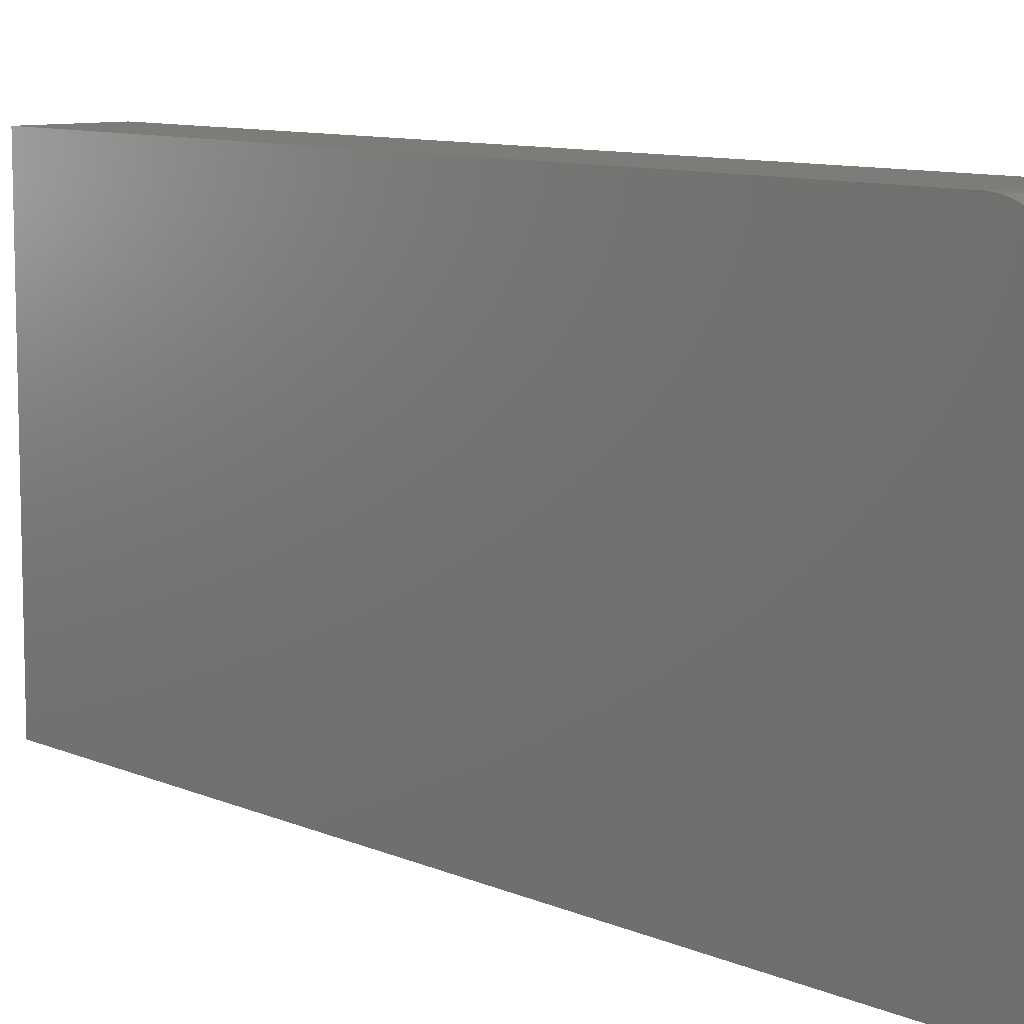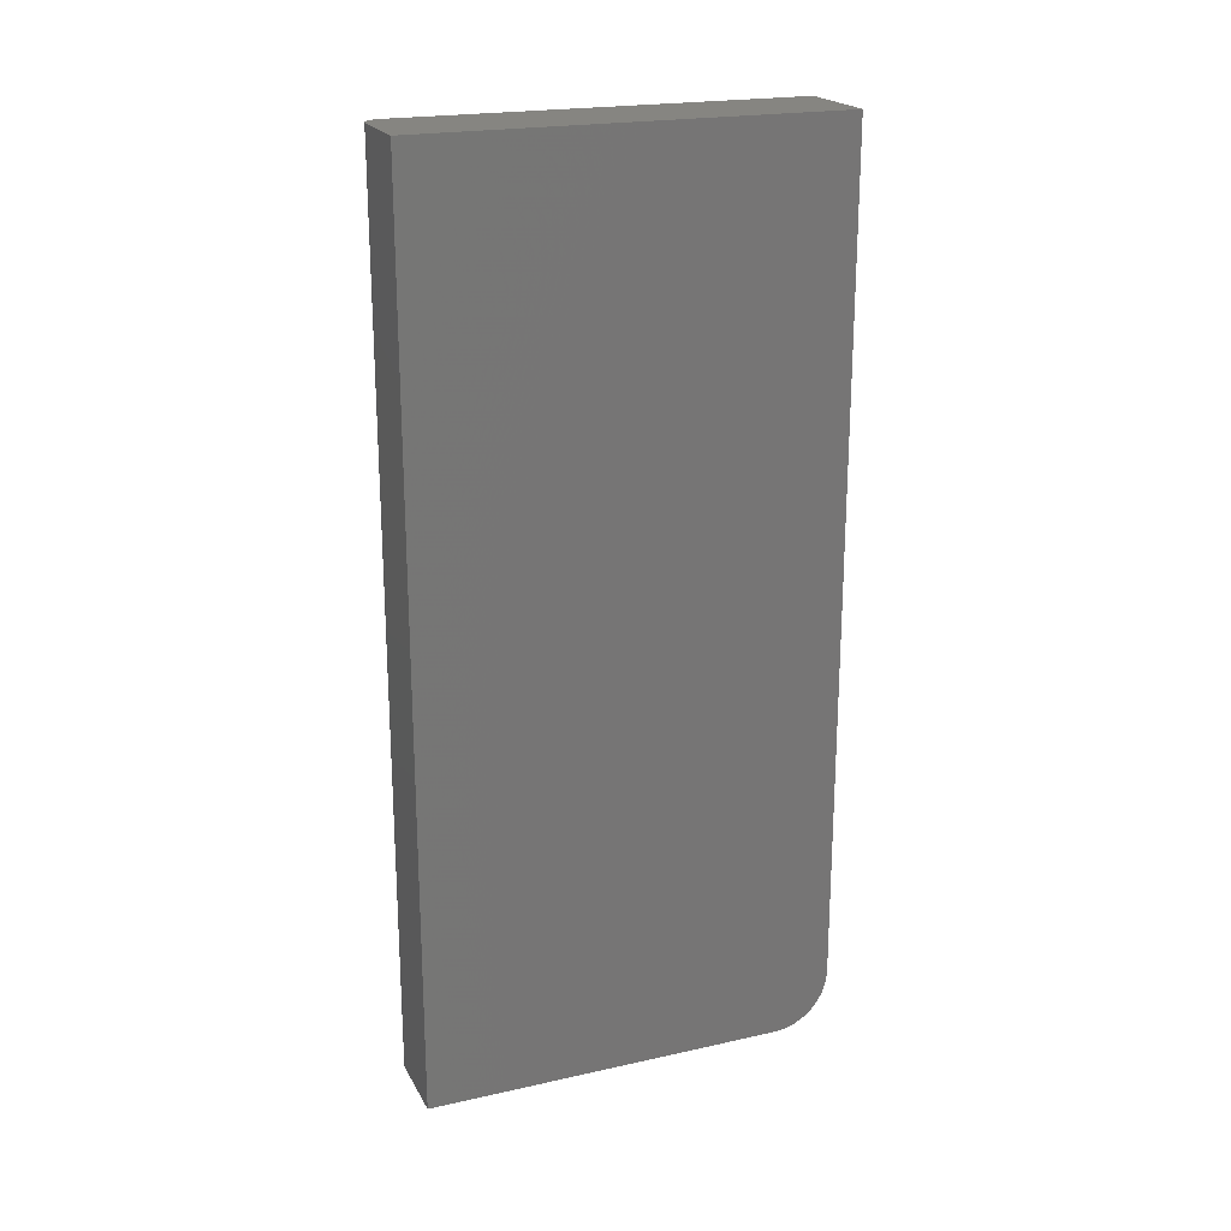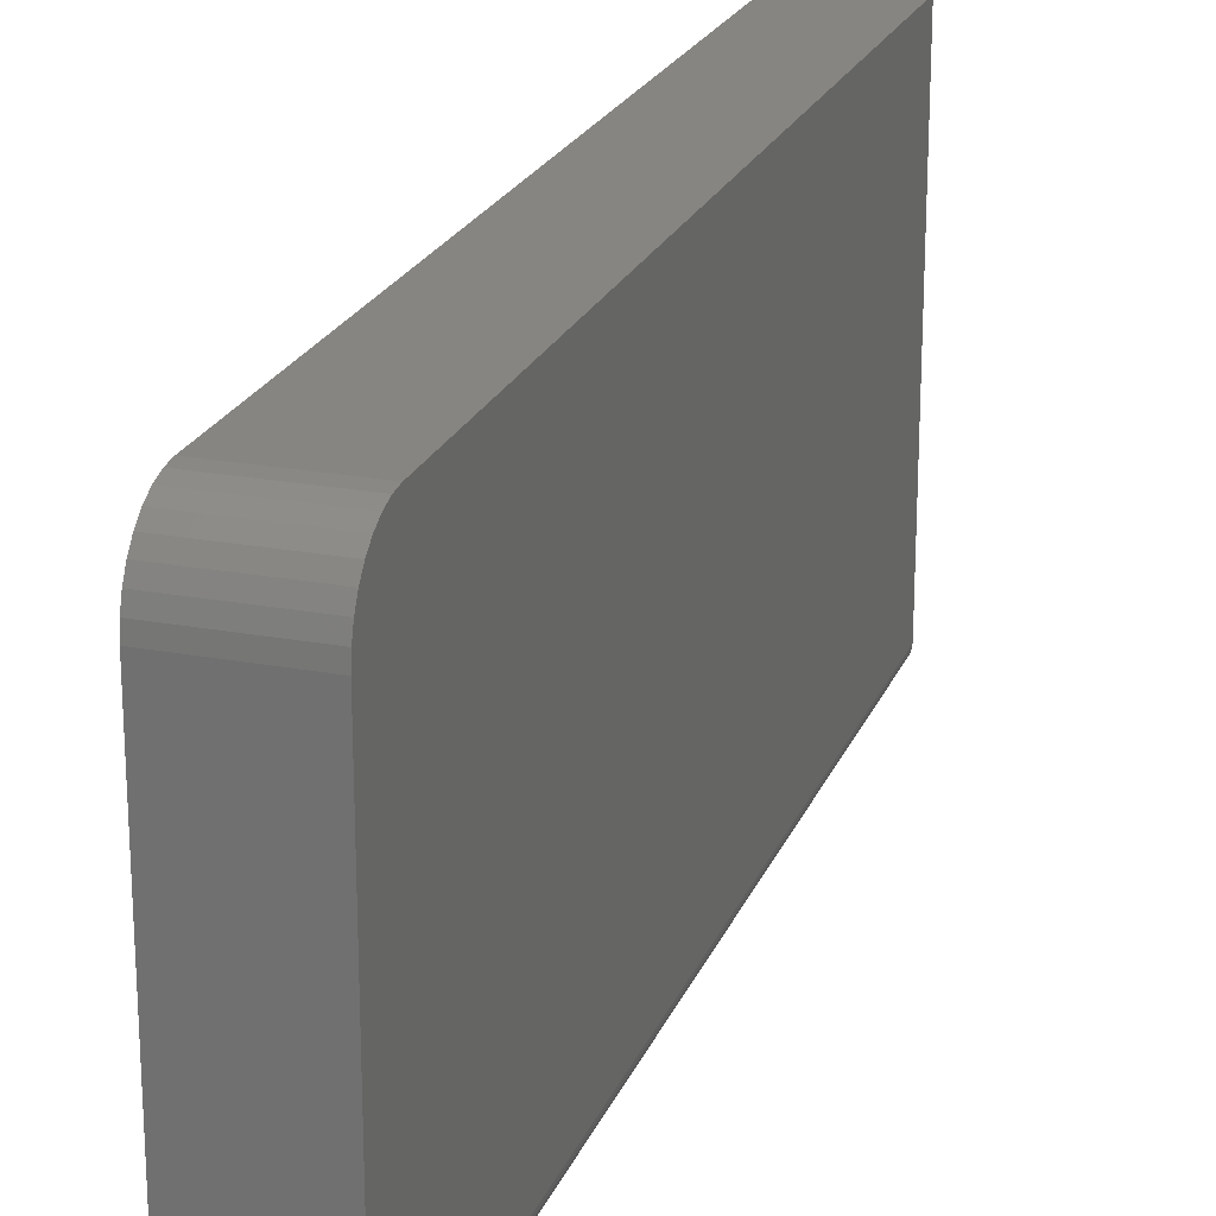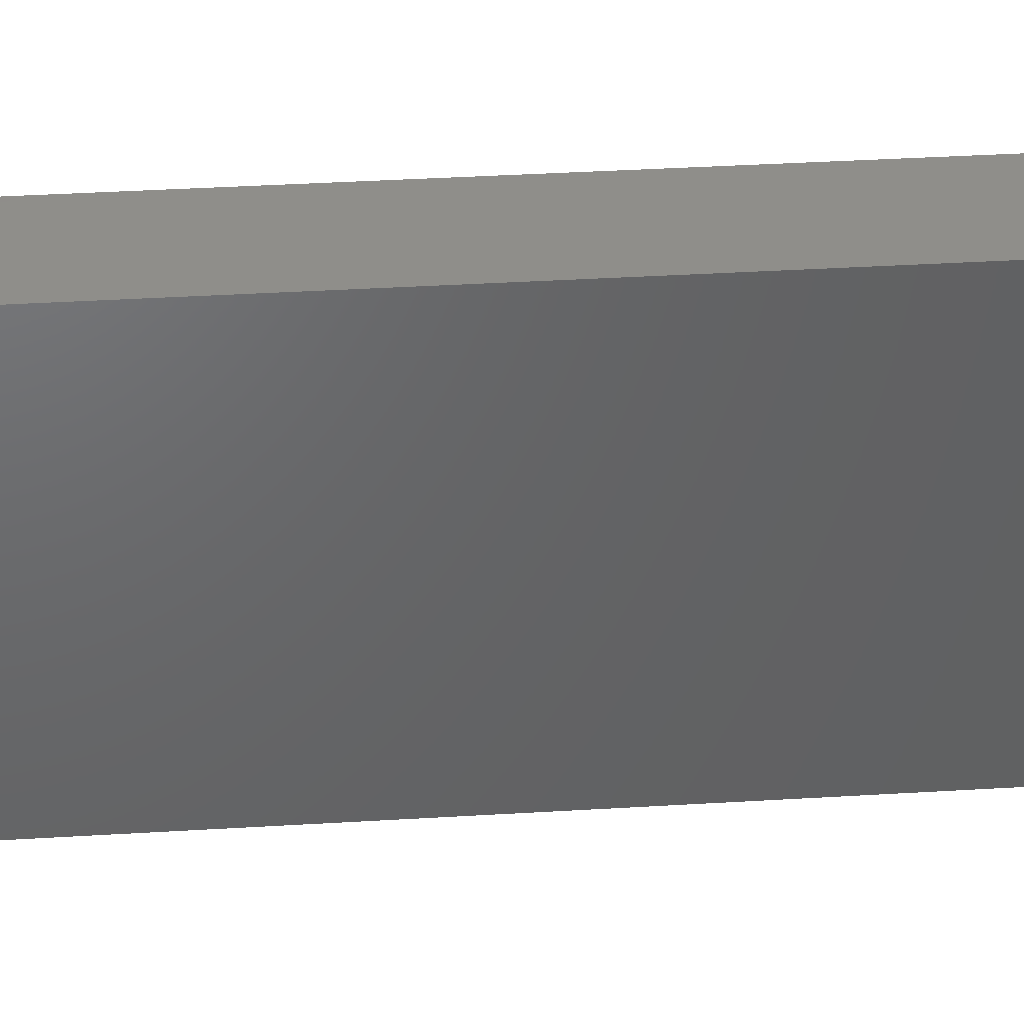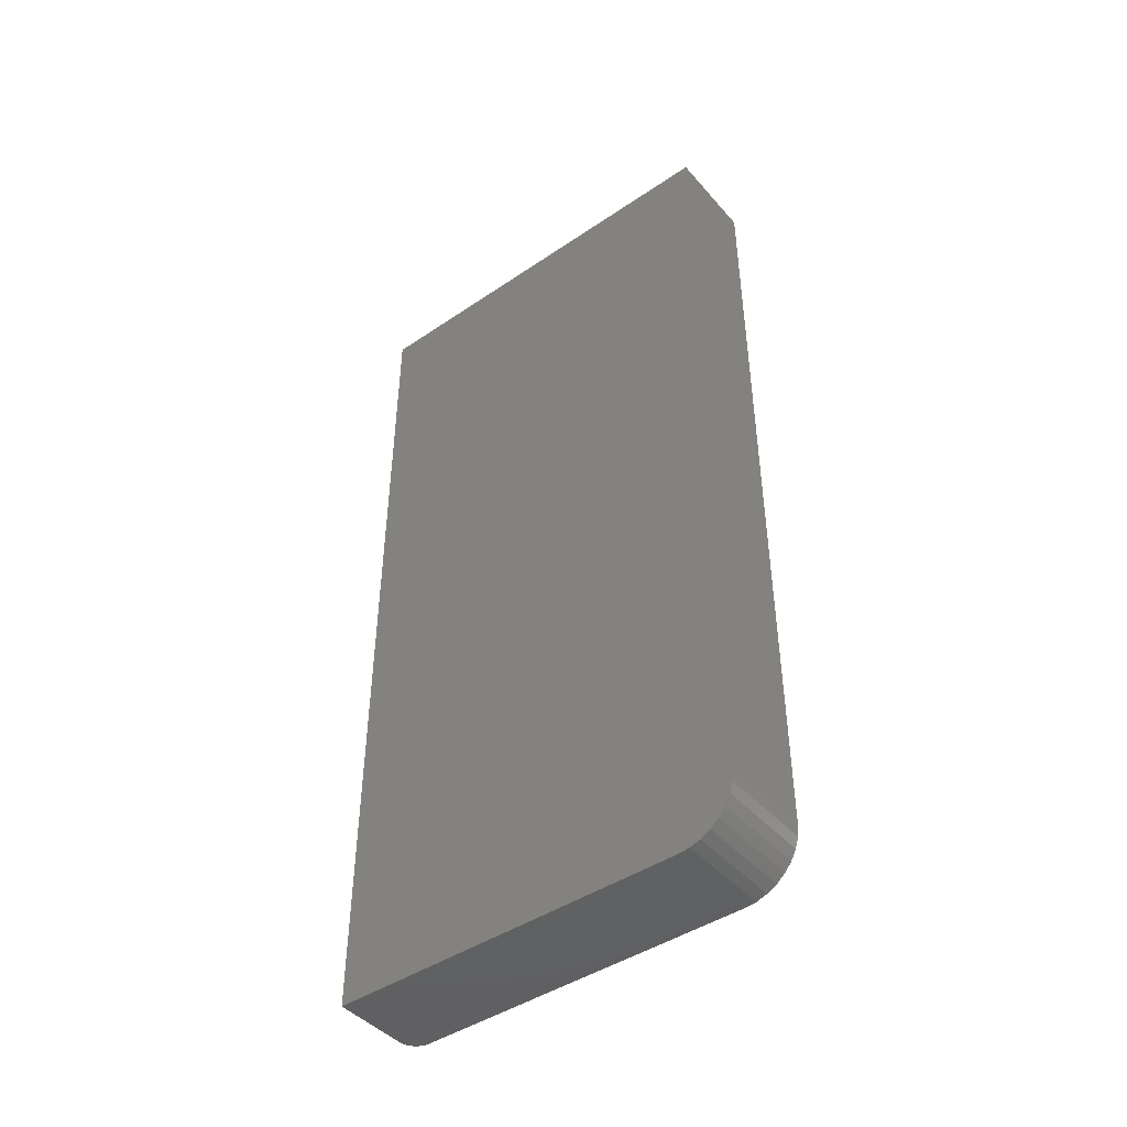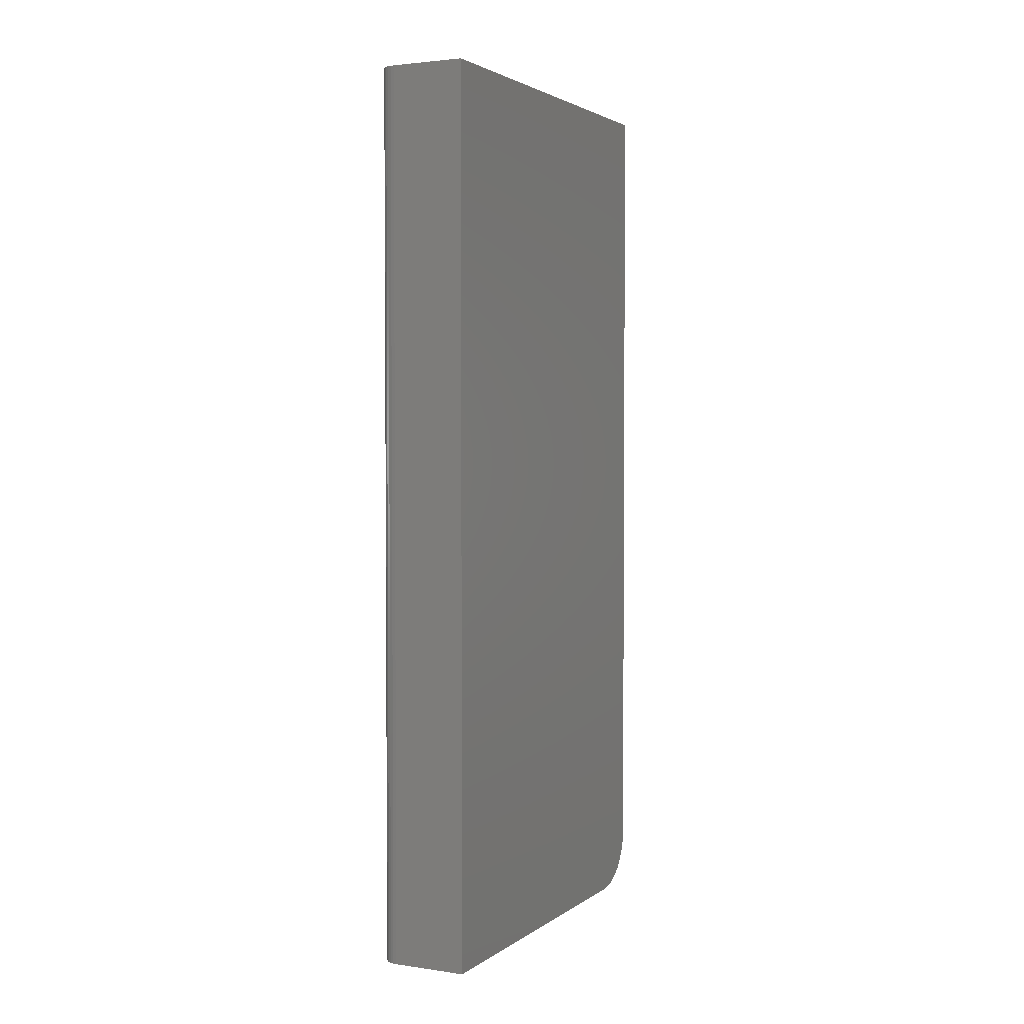
<metadata>
{"format":"stl","ext":"stl","renderer":"f3d","projection":"perspective","resolution":1024,"background":"white","views":[{"elev":9.4,"azim":-41.2,"up":"+Z"},{"elev":21.1,"azim":-111.7,"up":"+Y"},{"elev":22.0,"azim":18.1,"up":"+Z"},{"elev":42.7,"azim":-94.0,"up":"+Z"},{"elev":-44.6,"azim":-51.8,"up":"+Y"},{"elev":2.7,"azim":-153.9,"up":"+Y"}]}
</metadata>
<code>
# stl→obj: 40 verts, 76 faces
v 0.07812 0.04737 0.3474
v 0.07812 0.03813 0.3465
v 0.07812 0.02924 0.3438
v 0.07812 0.75 0.3474
v 0.07812 0.02105 0.3394
v 0.07812 0.01387 0.3335
v 0.07812 0.007983 0.3263
v 0.07812 0.003606 0.3181
v 0.07812 0.0009102 0.3092
v 0.07812 2.776e-17 0.3
v 0.07812 9.568e-19 0.01562
v 0.07812 0.75 0.01562
v 0.0625 0 0
v 0.06555 1.838e-20 0.0003002
v 0.06848 7.283e-20 0.001189
v 0 0 0
v 0.07118 1.612e-19 0.002633
v 0.07355 2.802e-19 0.004576
v 0.07549 4.252e-19 0.006944
v 0.07694 5.906e-19 0.009646
v 0.07782 7.701e-19 0.01258
v 0 2.776e-17 0.3
v 0 0.75 0.3474
v 0.07782 0.75 0.01258
v 0.07694 0.75 0.009646
v 0.06555 0.75 0.0003002
v 0.0625 0.75 -4.592e-17
v 0.07549 0.75 0.006944
v 0.07355 0.75 0.004576
v 0.07118 0.75 0.002633
v 0.06848 0.75 0.001189
v 0 0.75 -4.592e-17
v 0 0.02924 0.3438
v 0 0.03813 0.3465
v 0 0.04737 0.3474
v 0 0.0009102 0.3092
v 0 0.003606 0.3181
v 0 0.007983 0.3263
v 0 0.01387 0.3335
v 0 0.02105 0.3394
f 1 2 3
f 4 1 3
f 4 3 5
f 4 5 6
f 4 6 7
f 4 7 8
f 4 8 9
f 4 9 10
f 4 10 11
f 4 11 12
f 13 14 15
f 16 13 15
f 16 15 17
f 16 17 18
f 16 18 19
f 16 19 20
f 16 20 21
f 16 21 11
f 16 11 10
f 16 10 22
f 23 4 12
f 12 24 25
f 26 27 25
f 26 25 28
f 26 28 29
f 26 29 30
f 26 30 31
f 27 32 25
f 25 32 23
f 25 23 12
f 13 16 27
f 27 16 32
f 13 27 14
f 14 27 26
f 14 26 15
f 15 26 31
f 15 31 17
f 17 31 30
f 17 30 18
f 18 30 29
f 18 29 19
f 19 29 28
f 19 28 20
f 20 28 25
f 20 25 21
f 21 25 24
f 21 24 11
f 11 24 12
f 33 34 35
f 23 32 16
f 23 16 22
f 23 22 36
f 23 36 37
f 23 37 38
f 23 38 39
f 23 39 40
f 23 40 33
f 23 33 35
f 22 10 36
f 36 10 9
f 36 9 37
f 37 9 8
f 37 8 38
f 38 8 7
f 38 7 39
f 39 7 6
f 39 6 40
f 40 6 5
f 40 5 33
f 33 5 3
f 33 3 34
f 34 3 2
f 34 2 35
f 35 2 1
f 4 23 1
f 1 23 35

</code>
